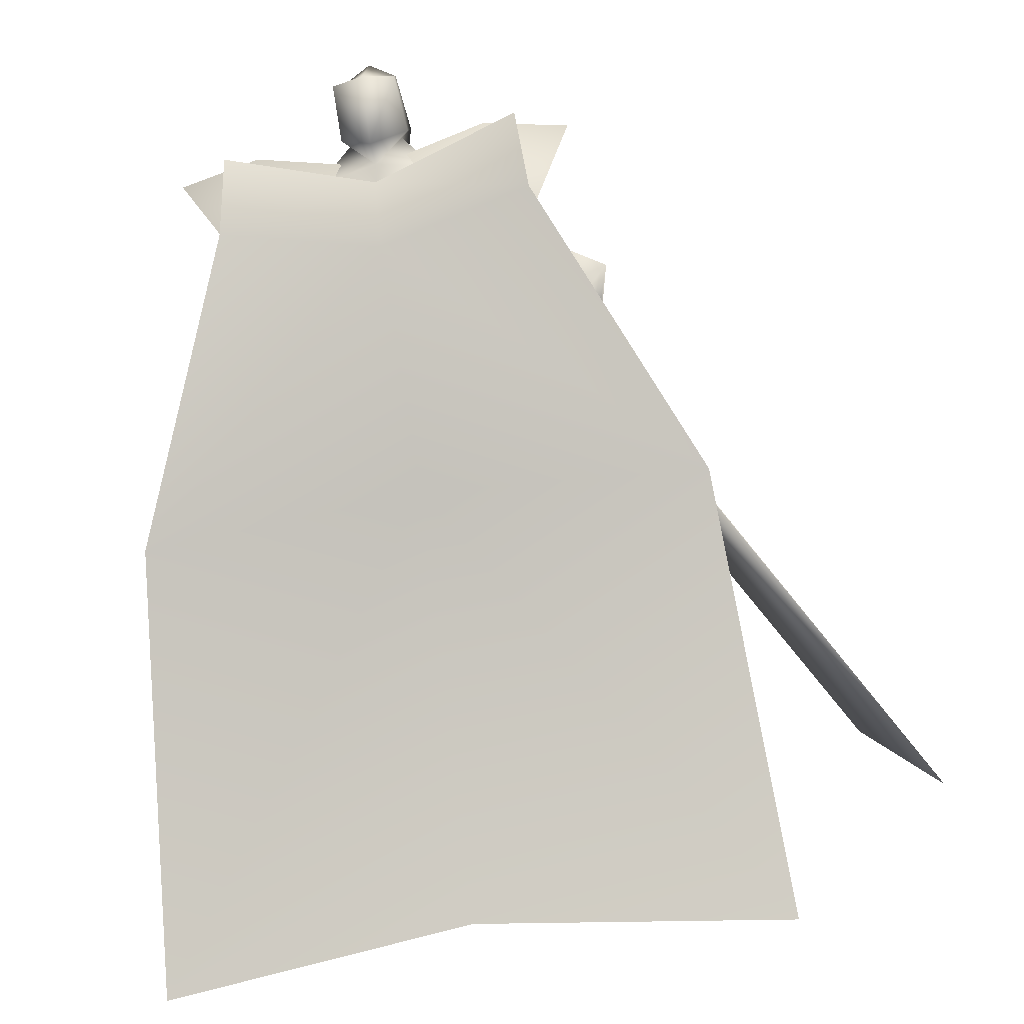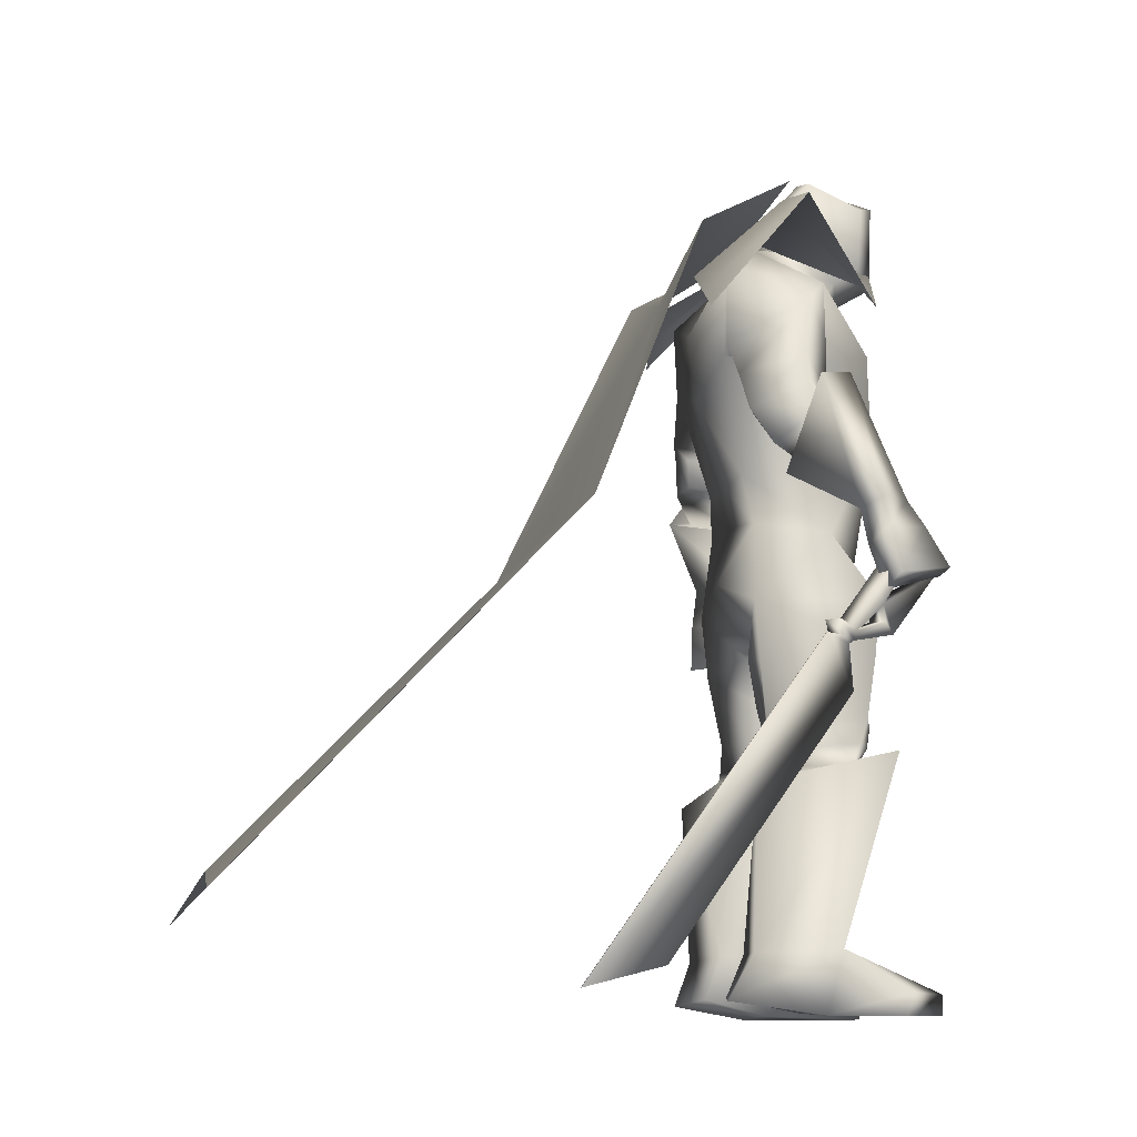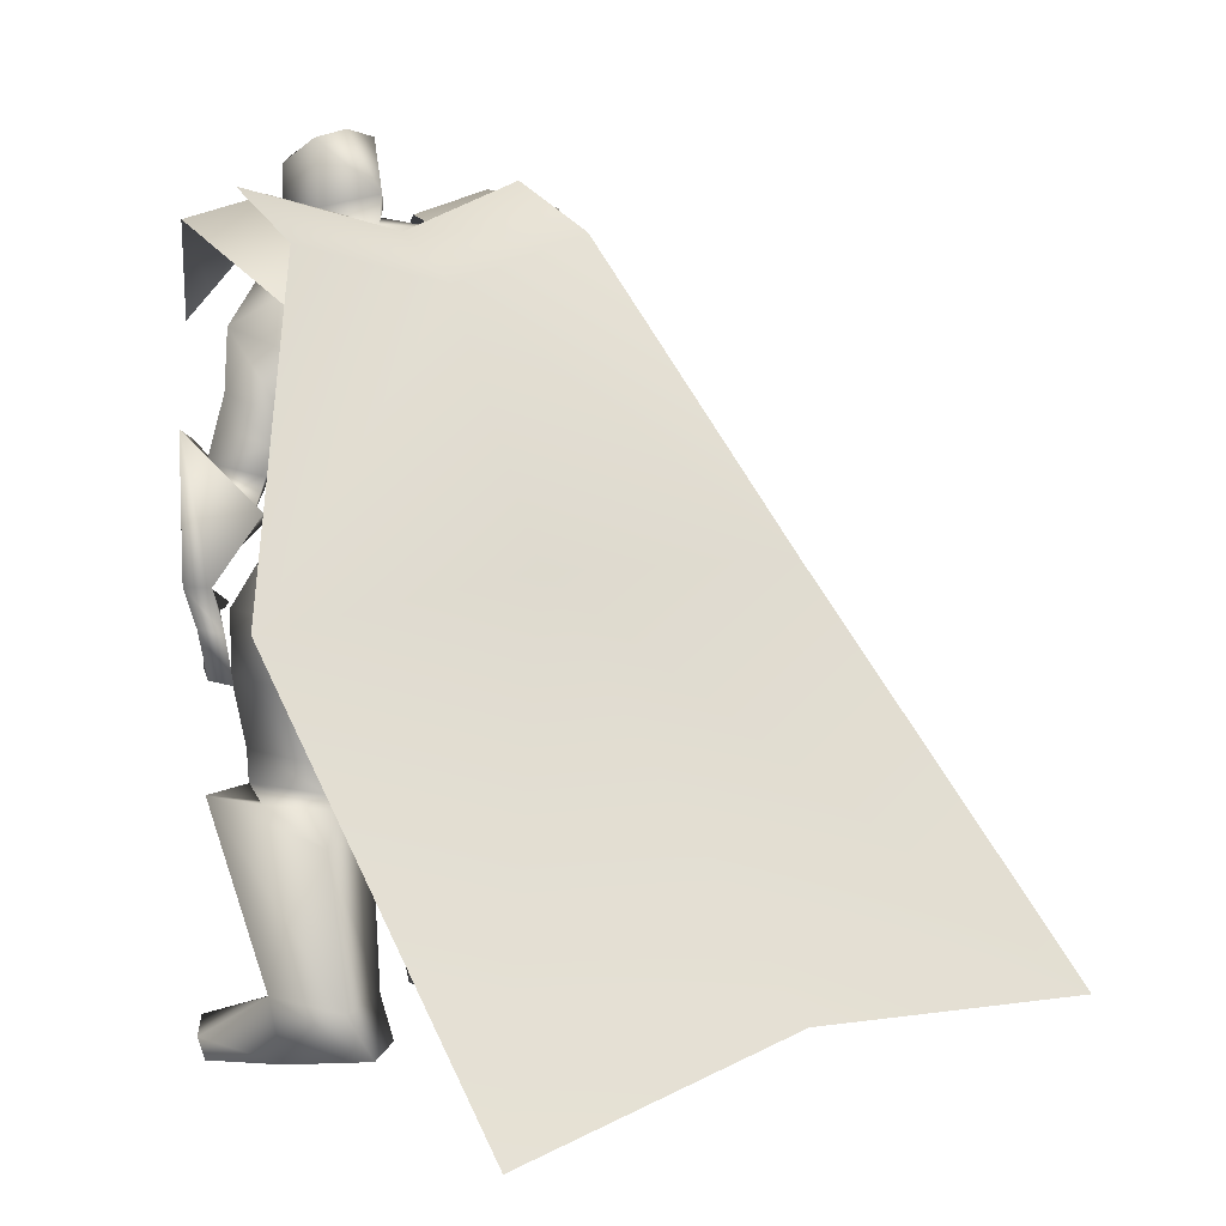
<metadata>
{"format":"obj","ext":"obj","renderer":"f3d","projection":"perspective","resolution":1024,"background":"white","views":[{"elev":-56.3,"azim":-170.0,"up":"+Z"},{"elev":-9.9,"azim":-100.5,"up":"+Y"},{"elev":9.4,"azim":137.5,"up":"+Y"}]}
</metadata>
<code>
o Cube_Cube.001
v 0.3214 0.5882 -0.2769
v -0.05742 0.5769 -0.2703
v 0.3312 0.5937 0.1142
v -0.06723 0.5937 0.1142
v 0.4409 0.4932 -0.2684
v -0.1769 0.4818 -0.2618
v 0.4693 0.4867 0.08951
v -0.2053 0.4867 0.08951
v 0.2106 0.6856 -0.09616
v 0.05336 0.6856 -0.09616
v 0.5986 0.6894 -0.09011
v -0.3346 0.6894 -0.09011
v 0.4814 0.7482 -0.09997
v -0.2174 0.7482 -0.09997
v 0.132 0.6566 -0.1608
v 0.4979 0.6487 -0.2911
v -0.2339 0.6487 -0.2911
v 0.132 0.5601 -0.3062
v 0.8112 -0.003869 -0.5812
v -0.5472 -0.003869 -0.5812
v 0.132 0.03533 -0.5632
v 0.8669 -0.7689 -1.309
v -0.6029 -0.7689 -1.309
v 0.132 -0.69 -1.271
v -0.2309 0.01987 0.1681
v -0.2173 -0.002143 0.1814
v -0.354 -0.1373 0.03435
v -0.335 -0.168 0.05296
v -0.179 -0.07003 0.2186
v -0.425 -0.2281 -0.04272
v -0.4505 -0.2179 -0.06883
v -0.3274 -0.2022 0.05957
v -0.3068 -0.2258 0.07998
v -0.4089 -0.2361 -0.0264
v -0.4145 -0.2559 -0.0329
v -0.4393 -0.2494 -0.0584
v -0.4288 -0.2643 -0.04811
v -0.4547 -0.2466 -0.09995
v -0.3799 -0.3533 -0.0263
v -1.003 -0.9544 -0.6961
v -0.8218 -0.9096 -0.5061
v -0.8205 -0.9096 -0.5074
v -1.002 -0.9544 -0.6974
v -0.3785 -0.3533 -0.02759
v -0.4534 -0.2465 -0.1013
v -0.4019 -0.2633 -0.07408
v -0.4123 -0.2484 -0.08437
v -0.3875 -0.2549 -0.05887
v -0.382 -0.2352 -0.05237
v -0.2799 -0.2248 0.05401
v -0.3004 -0.2012 0.03359
v -0.4235 -0.2169 -0.09481
v -0.398 -0.2271 -0.06869
v -0.152 -0.06905 0.1926
v -0.308 -0.1671 0.02699
v -0.3271 -0.1363 0.008379
v -0.1903 -0.001162 0.1554
v -0.2039 0.02085 0.1421
v 0.2695 0.6562 -0.1224
v -0.00554 0.6562 -0.1224
v 0.132 0.6227 -0.1588
v 0.225 0.572 0.04841
v 0.03903 0.572 0.04841
v 0.132 0.5363 0.08264
v 0.3948 0.5747 -0.2134
v -0.1262 0.5803 -0.2148
v 0.361 0.5657 0.004824
v -0.09892 0.5654 0.004548
v 0.132 0.4932 -0.2402
v 0.132 0.3466 -0.2248
v 0.3478 0.3994 -0.2111
v -0.08324 0.3991 -0.2108
v 0.28 0.4283 0.1226
v -0.01601 0.4283 0.1226
v 0.1306 0.4338 0.1107
v 0.3141 0.4045 0.01791
v -0.05344 0.3996 0.01928
v 0.2157 0.2318 0.1483
v 0.04832 0.2318 0.1483
v 0.132 0.2399 0.164
v 0.297 0.161 -0.01788
v -0.03301 0.161 -0.01788
v 0.132 0.1553 -0.1595
v 0.2749 0.1582 -0.1591
v -0.01093 0.1582 -0.1591
v 0.4953 0.3586 -0.06976
v -0.2466 0.3722 -0.07865
v 0.4398 0.2954 -0.01127
v -0.1989 0.3034 -0.0195
v 0.4514 0.3178 -0.2019
v -0.2015 0.33 -0.2099
v 0.3672 0.2721 -0.0827
v -0.126 0.2751 -0.08876
v 0.5356 0.2299 -0.06524
v -0.285 0.2519 -0.04637
v 0.4708 0.2051 -0.01282
v -0.2105 0.2603 -0.002465
v 0.4884 0.2094 -0.1876
v -0.2535 0.1756 -0.1503
v 0.4024 0.1869 -0.07849
v -0.1503 0.2154 -0.06327
v 0.4547 0.25 -0.01013
v -0.2089 0.2804 -0.02141
v 0.5132 0.2965 -0.06412
v -0.2712 0.3117 -0.07846
v 0.4682 0.2653 -0.1921
v -0.2334 0.2507 -0.1947
v 0.3841 0.2294 -0.07867
v -0.1425 0.2434 -0.08638
v 0.607 0.2998 -0.07983
v -0.3672 0.3012 -0.07842
v 0.4889 0.262 0.04588
v -0.2279 0.3379 0.02376
v 0.5039 0.1432 -0.2014
v -0.2611 0.1106 -0.127
v 0.382 0.1052 -0.04379
v -0.1135 0.1633 0.001699
v 0.1502 -0.03067 0.1294
v 0.3314 0.05109 0.01638
v -0.04784 0.03062 0.02658
v 0.1306 0.07175 -0.1355
v 0.311 0.06732 -0.1483
v -0.04738 0.04591 -0.1415
v 0.221 -0.1511 0.1329
v 0.08199 -0.1658 0.1299
v 0.1507 -0.1345 0.1488
v 0.1738 -0.211 -0.1093
v 0.1024 -0.2258 -0.1199
v 0.1303 -0.1746 -0.1089
v 0.3538 -0.1009 -0.1632
v -0.08679 -0.122 -0.1524
v 0.1256 -0.06035 -0.1834
v 0.3703 -0.3666 0.05646
v -0.1221 -0.3713 0.0792
v 0.2407 -0.3888 0.06475
v 0.002421 -0.4083 0.05733
v 0.1854 -0.4055 -0.08544
v 0.0198 -0.4259 -0.1017
v 0.286 -0.3906 -0.1363
v -0.08721 -0.398 -0.128
v 0.2725 -0.2647 0.1286
v 0.0141 -0.2813 0.1296
v 0.3873 -0.2224 0.08106
v -0.1052 -0.2319 0.1043
v 0.3256 -0.2392 -0.1563
v -0.08984 -0.2494 -0.1426
v 0.3673 -0.4736 0.01234
v -0.1419 -0.4773 0.03373
v 0.2535 -0.4931 0.01961
v -0.03238 -0.5092 0.01438
v 0.2064 -0.4849 -0.09674
v -0.01193 -0.5004 -0.1094
v 0.2947 -0.4718 -0.1414
v -0.1059 -0.4757 -0.1324
v 0.2321 -0.4501 0.04799
v -0.000297 -0.47 0.03836
v 0.3873 -0.4272 0.02788
v -0.1523 -0.4292 0.05469
v 0.1845 -0.4541 -0.07345
v 0.01791 -0.474 -0.0908
v 0.309 -0.4382 -0.1323
v -0.1139 -0.4421 -0.1193
v 0.358 -0.431 0.05746
v -0.1177 -0.4375 0.07672
v 0.2749 -0.4453 0.06277
v -0.03776 -0.461 0.06262
v 0.2971 -0.4722 0.04611
v -0.06623 -0.4851 0.05063
v 0.3384 -0.4651 0.04348
v -0.1059 -0.4736 0.05765
v 0.2842 -0.3963 0.0772
v -0.0376 -0.4113 0.07937
v 0.344 -0.386 0.07338
v -0.09506 -0.3942 0.08946
v 0.3855 -0.9885 -0.06571
v -0.2208 -0.9871 -0.04485
v 0.267 -0.98 -0.05392
v -0.1039 -0.9821 -0.06677
v 0.2062 -0.9475 -0.1965
v -0.08875 -0.9514 -0.2227
v 0.2926 -0.9609 -0.2444
v -0.1863 -0.9585 -0.2424
v 0.264 -0.4589 0.1469
v -0.01007 -0.4805 0.1415
v 0.4568 -0.4519 0.07797
v -0.2113 -0.4494 0.1186
v 0.1653 -0.5424 -0.08181
v 0.02451 -0.5626 -0.1056
v 0.3731 -0.5249 -0.2072
v -0.2026 -0.5167 -0.1799
v 0.262 -0.8509 -0.02592
v -0.08877 -0.8564 -0.03937
v 0.389 -0.8553 -0.02605
v -0.2111 -0.854 -0.006064
v 0.2098 -0.8564 -0.1586
v -0.07355 -0.8636 -0.1813
v 0.3302 -0.867 -0.202
v -0.2015 -0.8625 -0.1913
v 0.4891 -0.942 0.0786
v -0.282 -0.942 0.1206
v 0.3899 -0.9435 0.2058
v -0.1533 -0.9435 0.2178
v 0.3952 -0.9864 0.1995
v -0.16 -0.9864 0.2131
v 0.4839 -0.9877 0.06143
v -0.2815 -0.9877 0.1027
v 0.572 -0.1805 -0.1056
v -0.3414 -0.1003 0.09013
v 0.4943 -0.1796 0.02195
v -0.2671 -0.07517 0.2173
v 0.5405 -0.1901 -0.1449
v -0.3163 -0.1351 0.06216
v 0.4627 -0.1757 0.005505
v -0.2366 -0.08944 0.2051
v 0.5315 -0.02962 0.01911
v -0.2219 0.07195 0.142
v 0.6048 -0.000119 -0.07612
v -0.321 0.06078 0.06546
v 0.5711 -0.000153 -0.1237
v -0.2995 0.03479 0.01844
v 0.5031 -0.01276 -0.002217
v -0.2107 0.05639 0.1151
v 0.407 0.43 -0.004281
v -0.1549 0.4345 -0.008689
v 0.4743 0.4834 -0.05402
v -0.2155 0.4944 -0.05971
v 0.3749 0.4153 -0.2109
v -0.1166 0.4205 -0.2143
v 0.3065 0.3939 -0.08481
v -0.05505 0.3912 -0.08631
v 0.395 0.2339 -0.1183
v -0.1557 0.2382 -0.1238
v 0.435 0.2507 -0.1722
v -0.1989 0.2414 -0.1751
v 0.4076 0.2087 -0.1187
v -0.1644 0.2139 -0.1071
v 0.4456 0.2209 -0.168
v -0.2105 0.1977 -0.1476
v 0.3871 0.2605 -0.1222
v -0.1453 0.2659 -0.1292
v 0.425 0.2791 -0.1749
v -0.1795 0.2887 -0.1828
v 0.2477 0.01012 0.08505
v 0.04498 -0.007122 0.0857
v 0.3655 -0.08981 0.11
v -0.06672 -0.1092 0.1241
v 0.476 0.1316 -0.01322
v -0.205 0.1963 0.03364
v 0.5442 0.1649 -0.0762
v -0.2856 0.1899 -0.02271
v 0.499 0.1399 -0.1518
v -0.2487 0.1328 -0.0841
v 0.4282 0.1183 -0.06056
v -0.163 0.1638 -0.009811
v 0.5003 -0.0808 0.01137
v -0.2299 0.01528 0.1783
v 0.5878 -0.08104 -0.09563
v -0.3232 -0.006018 0.06883
v 0.5543 -0.08912 -0.1384
v -0.3005 -0.04092 0.03376
v 0.4726 -0.06708 -0.006576
v -0.2163 -0.004335 0.1585
v 0.4235 -0.0611 0.0307
v -0.1747 -0.0226 0.181
v 0.4303 -0.07297 0.03578
v -0.1682 -0.01176 0.1882
v 0.4367 -0.04738 0.05108
v -0.1622 -0.01235 0.1584
v 0.4435 -0.06027 0.05705
v -0.1545 -0.001034 0.1662
v 0.132 0.6691 -0.08793
v 0.1952 0.6803 0.01158
v 0.06877 0.6803 0.01158
v 0.132 0.7277 -0.09796
v 0.2132 0.7013 0.001152
v 0.05079 0.7013 0.001152
v 0.2062 0.8359 0.01925
v 0.05784 0.8359 0.01925
v 0.132 0.8524 0.01199
v 0.1958 0.613 0.07611
v 0.06821 0.613 0.07611
v 0.132 0.5736 0.09542
v 0.1953 0.7853 0.1401
v 0.0687 0.7853 0.1401
v 0.132 0.8066 0.1813
v 0.2064 0.6469 0.1275
v 0.05764 0.6469 0.1275
v 0.132 0.6198 0.1747
v 0.4002 0.5402 0.1019
v 0.3812 0.5407 -0.2727
v 0.4046 0.7318 -0.09313
v -0.1362 0.5402 0.1019
v -0.1172 0.5294 -0.266
v -0.1406 0.7318 -0.09313
v 0.08419 -0.3304 -0.108
v 0.1569 -0.3097 -0.08892
f 15 13 16
f 15 16 18
f 17 14 15
f 17 15 18
f 18 16 19
f 18 19 21
f 20 17 18
f 20 18 21
f 21 19 22
f 21 22 24
f 23 20 21
f 23 21 24
f 28 32 33
f 28 33 29
f 34 30 31
f 34 31 35
f 27 30 34
f 27 34 28
f 32 34 35
f 32 35 33
f 35 31 36
f 35 36 37
f 37 36 38
f 37 38 39
f 39 38 40
f 39 40 41
f 39 41 42
f 39 42 44
f 41 40 43
f 41 43 42
f 40 38 45
f 40 45 43
f 37 39 44
f 37 44 46
f 38 36 47
f 38 47 45
f 35 37 46
f 35 46 48
f 36 31 52
f 36 52 47
f 33 35 48
f 33 48 50
f 34 32 51
f 34 51 49
f 28 34 49
f 28 49 55
f 30 27 56
f 30 56 53
f 29 33 50
f 29 50 54
f 32 28 55
f 32 55 51
f 31 30 53
f 31 53 52
f 25 26 57
f 25 57 58
f 50 51 55
f 50 55 54
f 52 53 49
f 52 49 48
f 49 53 56
f 49 56 55
f 48 49 51
f 50 48 51
f 47 52 48
f 47 48 46
f 45 47 46
f 45 46 44
f 43 45 44
f 43 44 42
f 28 29 54
f 28 54 55
f 25 58 56
f 25 56 27
f 55 56 58
f 55 58 57
f 26 28 55
f 26 55 57
f 25 27 28
f 25 28 26
f 59 62 67
f 59 67 65
f 68 63 60
f 68 60 66
f 59 65 69
f 59 69 61
f 69 66 60
f 69 60 61
f 69 65 71
f 69 71 70
f 72 66 69
f 72 69 70
f 62 64 75
f 62 75 73
f 75 64 63
f 75 63 74
f 67 62 73
f 67 73 76
f 74 63 68
f 74 68 77
f 73 75 80
f 73 80 78
f 80 75 74
f 80 74 79
f 76 73 78
f 76 78 81
f 79 74 77
f 79 77 82
f 70 71 84
f 70 84 83
f 85 72 70
f 85 70 83
f 71 76 81
f 71 81 84
f 82 77 72
f 82 72 85
f 88 102 104
f 88 104 86
f 105 103 89
f 105 89 87
f 102 96 94
f 102 94 104
f 95 97 103
f 95 103 105
f 92 108 102
f 92 102 88
f 103 109 93
f 103 93 89
f 108 100 96
f 108 96 102
f 97 101 109
f 97 109 103
f 83 84 122
f 83 122 121
f 123 85 83
f 123 83 121
f 84 81 119
f 84 119 122
f 120 82 85
f 120 85 123
f 124 126 129
f 124 129 127
f 129 126 125
f 129 125 128
f 122 130 132
f 122 132 121
f 132 131 123
f 132 123 121
f 130 127 129
f 130 129 132
f 129 128 131
f 129 131 132
f 141 135 133
f 141 133 143
f 134 136 142
f 134 142 144
f 143 133 139
f 143 139 145
f 140 134 144
f 140 144 146
f 137 159 155
f 137 155 135
f 156 160 138
f 156 138 136
f 159 151 149
f 159 149 155
f 150 152 160
f 150 160 156
f 139 161 159
f 139 159 137
f 160 162 140
f 160 140 138
f 161 153 151
f 161 151 159
f 152 154 162
f 152 162 160
f 133 157 161
f 133 161 139
f 162 158 134
f 162 134 140
f 157 147 153
f 157 153 161
f 154 148 158
f 154 158 162
f 157 133 173
f 157 173 163
f 174 134 158
f 174 158 164
f 147 157 163
f 147 163 169
f 164 158 148
f 164 148 170
f 135 155 165
f 135 165 171
f 166 156 136
f 166 136 172
f 155 149 167
f 155 167 165
f 168 150 156
f 168 156 166
f 149 147 169
f 149 169 167
f 170 148 150
f 170 150 168
f 133 135 171
f 133 171 173
f 172 136 134
f 172 134 174
f 171 165 163
f 171 163 173
f 164 166 172
f 164 172 174
f 165 167 169
f 165 169 163
f 170 168 166
f 170 166 164
f 149 183 185
f 149 185 147
f 186 184 150
f 186 150 148
f 151 187 183
f 151 183 149
f 184 188 152
f 184 152 150
f 153 189 187
f 153 187 151
f 188 190 154
f 188 154 152
f 147 185 189
f 147 189 153
f 190 186 148
f 190 148 154
f 175 177 179
f 175 179 181
f 180 178 176
f 180 176 182
f 183 191 193
f 183 193 185
f 194 192 184
f 194 184 186
f 187 195 191
f 187 191 183
f 192 196 188
f 192 188 184
f 195 179 177
f 195 177 191
f 178 180 196
f 178 196 192
f 189 197 195
f 189 195 187
f 196 198 190
f 196 190 188
f 197 181 179
f 197 179 195
f 180 182 198
f 180 198 196
f 185 193 197
f 185 197 189
f 198 194 186
f 198 186 190
f 193 175 181
f 193 181 197
f 182 176 194
f 182 194 198
f 193 191 201
f 193 201 199
f 202 192 194
f 202 194 200
f 175 193 199
f 175 199 205
f 200 194 176
f 200 176 206
f 191 177 203
f 191 203 201
f 204 178 192
f 204 192 202
f 177 175 205
f 177 205 203
f 206 176 178
f 206 178 204
f 201 203 205
f 201 205 199
f 206 204 202
f 206 202 200
f 207 209 213
f 207 213 211
f 214 210 208
f 214 208 212
f 112 215 217
f 112 217 110
f 218 216 113
f 218 113 111
f 110 217 219
f 110 219 114
f 220 218 111
f 220 111 115
f 114 219 221
f 114 221 116
f 222 220 115
f 222 115 117
f 67 223 225
f 67 225 65
f 226 224 68
f 226 68 66
f 223 88 86
f 223 86 225
f 87 89 224
f 87 224 226
f 65 225 227
f 65 227 71
f 228 226 66
f 228 66 72
f 225 86 90
f 225 90 227
f 91 87 226
f 91 226 228
f 76 229 223
f 76 223 67
f 224 230 77
f 224 77 68
f 229 92 88
f 229 88 223
f 89 93 230
f 89 230 224
f 71 227 229
f 71 229 76
f 230 228 72
f 230 72 77
f 227 90 92
f 227 92 229
f 93 91 228
f 93 228 230
f 86 104 106
f 86 106 90
f 107 105 87
f 107 87 91
f 94 98 106
f 94 106 104
f 107 99 95
f 107 95 105
f 108 92 239
f 108 239 231
f 240 93 109
f 240 109 232
f 100 108 231
f 100 231 235
f 232 109 101
f 232 101 236
f 106 98 237
f 106 237 233
f 238 99 107
f 238 107 234
f 90 106 233
f 90 233 241
f 234 107 91
f 234 91 242
f 98 100 235
f 98 235 237
f 236 101 99
f 236 99 238
f 92 90 241
f 92 241 239
f 242 91 93
f 242 93 240
f 241 233 231
f 241 231 239
f 232 234 242
f 232 242 240
f 233 237 235
f 233 235 231
f 236 238 234
f 236 234 232
f 78 80 118
f 78 118 243
f 118 80 79
f 118 79 244
f 78 243 119
f 78 119 81
f 120 244 79
f 120 79 82
f 118 126 124
f 118 124 243
f 125 126 118
f 125 118 244
f 124 141 143
f 124 143 245
f 144 142 125
f 144 125 246
f 119 243 124
f 119 124 245
f 125 244 120
f 125 120 246
f 119 245 130
f 119 130 122
f 131 246 120
f 131 120 123
f 130 245 143
f 130 143 145
f 144 246 131
f 144 131 146
f 96 247 249
f 96 249 94
f 250 248 97
f 250 97 95
f 247 112 110
f 247 110 249
f 111 113 248
f 111 248 250
f 94 249 251
f 94 251 98
f 252 250 95
f 252 95 99
f 249 110 114
f 249 114 251
f 115 111 250
f 115 250 252
f 100 253 247
f 100 247 96
f 248 254 101
f 248 101 97
f 253 116 112
f 253 112 247
f 113 117 254
f 113 254 248
f 98 251 253
f 98 253 100
f 254 252 99
f 254 99 101
f 251 114 116
f 251 116 253
f 117 115 252
f 117 252 254
f 112 116 221
f 112 221 215
f 222 117 113
f 222 113 216
f 215 255 257
f 215 257 217
f 258 256 216
f 258 216 218
f 255 209 207
f 255 207 257
f 208 210 256
f 208 256 258
f 217 257 259
f 217 259 219
f 260 258 218
f 260 218 220
f 257 207 211
f 257 211 259
f 212 208 258
f 212 258 260
f 261 213 209
f 261 209 255
f 210 214 262
f 210 262 256
f 219 259 261
f 219 261 221
f 262 260 220
f 262 220 222
f 259 211 213
f 259 213 261
f 214 212 260
f 214 260 262
f 261 255 265
f 261 265 263
f 266 256 262
f 266 262 264
f 221 261 263
f 221 263 267
f 264 262 222
f 264 222 268
f 255 215 269
f 255 269 265
f 270 216 256
f 270 256 266
f 215 221 267
f 215 267 269
f 268 222 216
f 268 216 270
f 267 263 265
f 267 265 269
f 266 264 268
f 266 268 270
f 286 280 272
f 286 272 275
f 273 281 287
f 273 287 276
f 271 274 275
f 271 275 272
f 276 274 271
f 276 271 273
f 286 275 277
f 286 277 283
f 278 276 287
f 278 287 284
f 277 275 274
f 277 274 279
f 274 276 278
f 274 278 279
f 283 277 279
f 283 279 285
f 279 278 284
f 279 284 285
f 288 282 280
f 288 280 286
f 281 282 288
f 281 288 287
f 286 283 285
f 286 285 288
f 285 284 287
f 285 287 288
f 62 280 282
f 62 282 64
f 282 281 63
f 282 63 64
f 59 272 280
f 59 280 62
f 281 273 60
f 281 60 63
f 59 61 271
f 59 271 272
f 271 61 60
f 271 60 273
f 290 1 9
f 290 9 291
f 291 11 5
f 291 5 290
f 3 289 291
f 3 291 9
f 289 7 11
f 289 11 291
f 12 294 293
f 12 293 6
f 294 10 2
f 294 2 293
f 8 292 294
f 8 294 12
f 292 4 10
f 292 10 294
f 128 295 146
f 128 146 131
f 138 140 146
f 138 146 295
f 125 142 295
f 125 295 128
f 136 138 295
f 136 295 142
f 127 130 145
f 127 145 296
f 137 296 145
f 137 145 139
f 135 141 296
f 135 296 137
f 124 127 296
f 124 296 141

</code>
